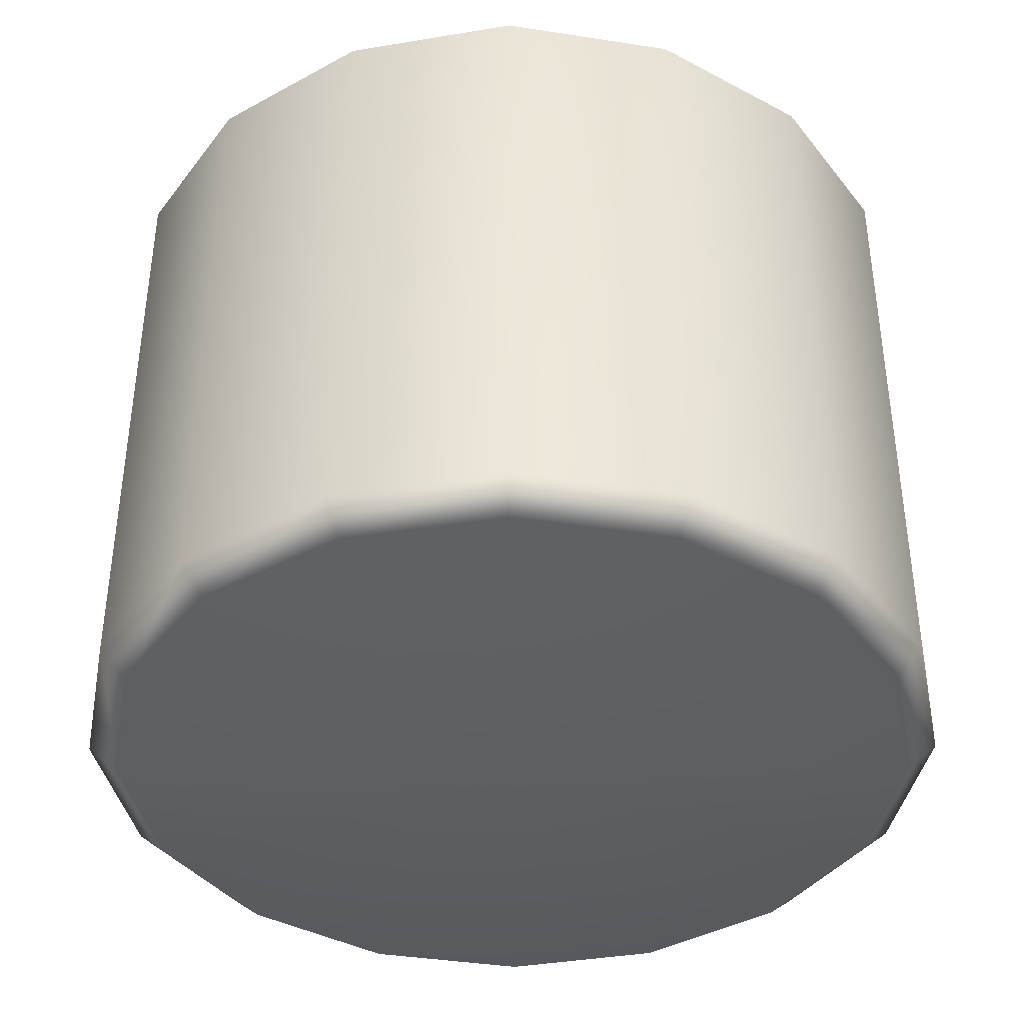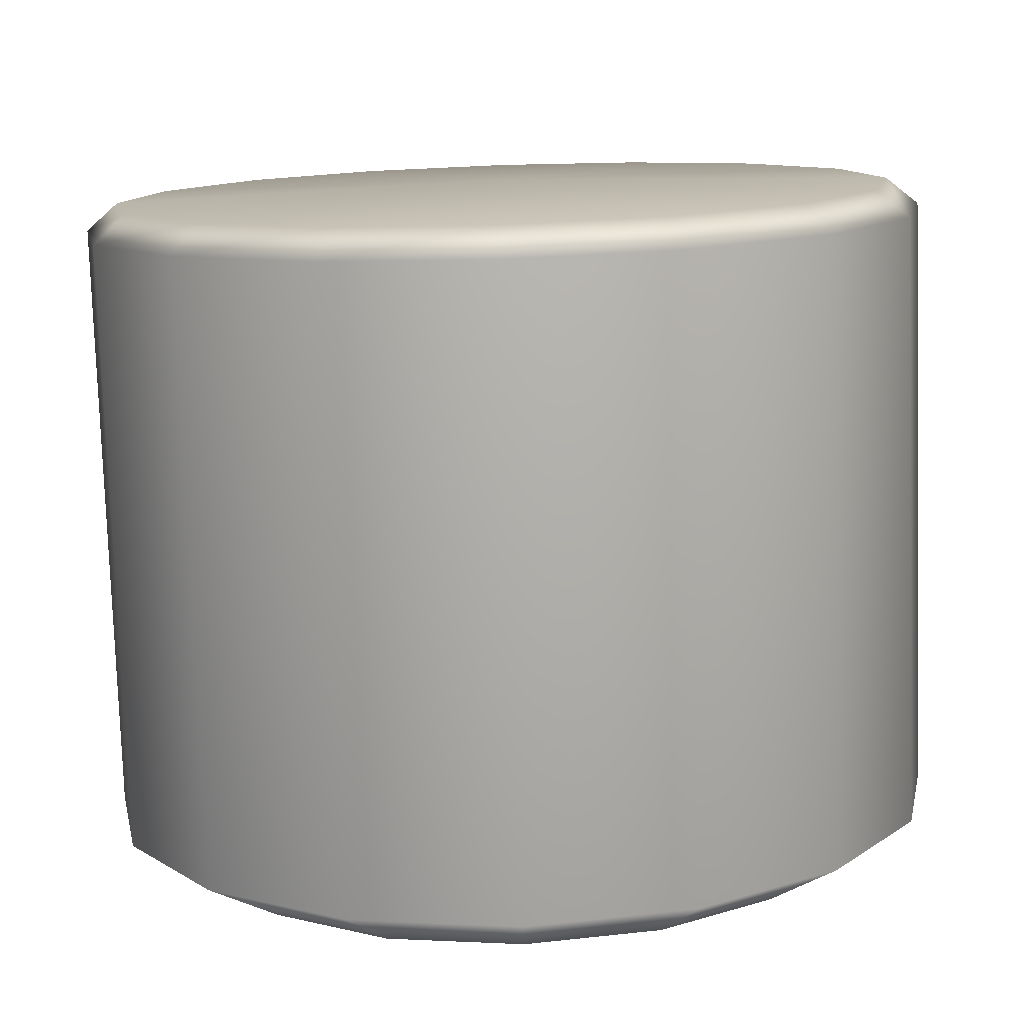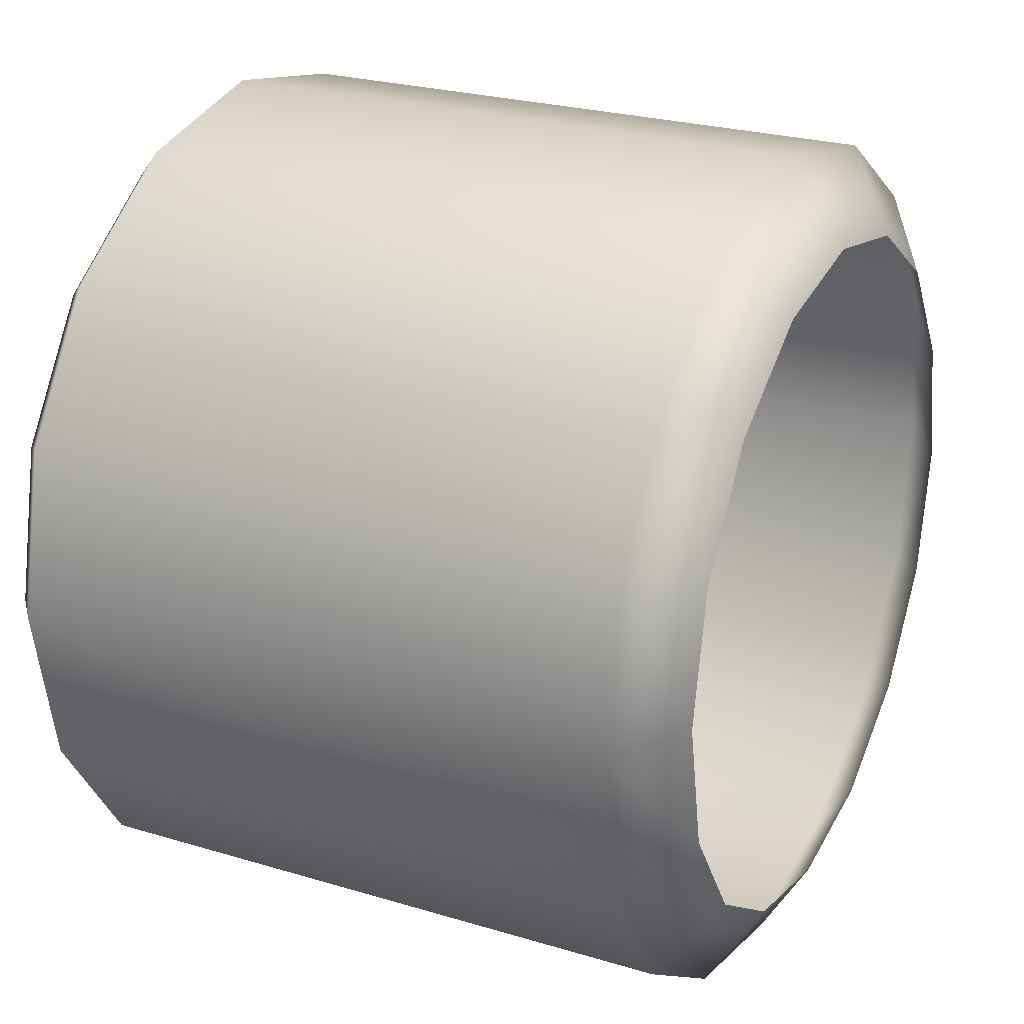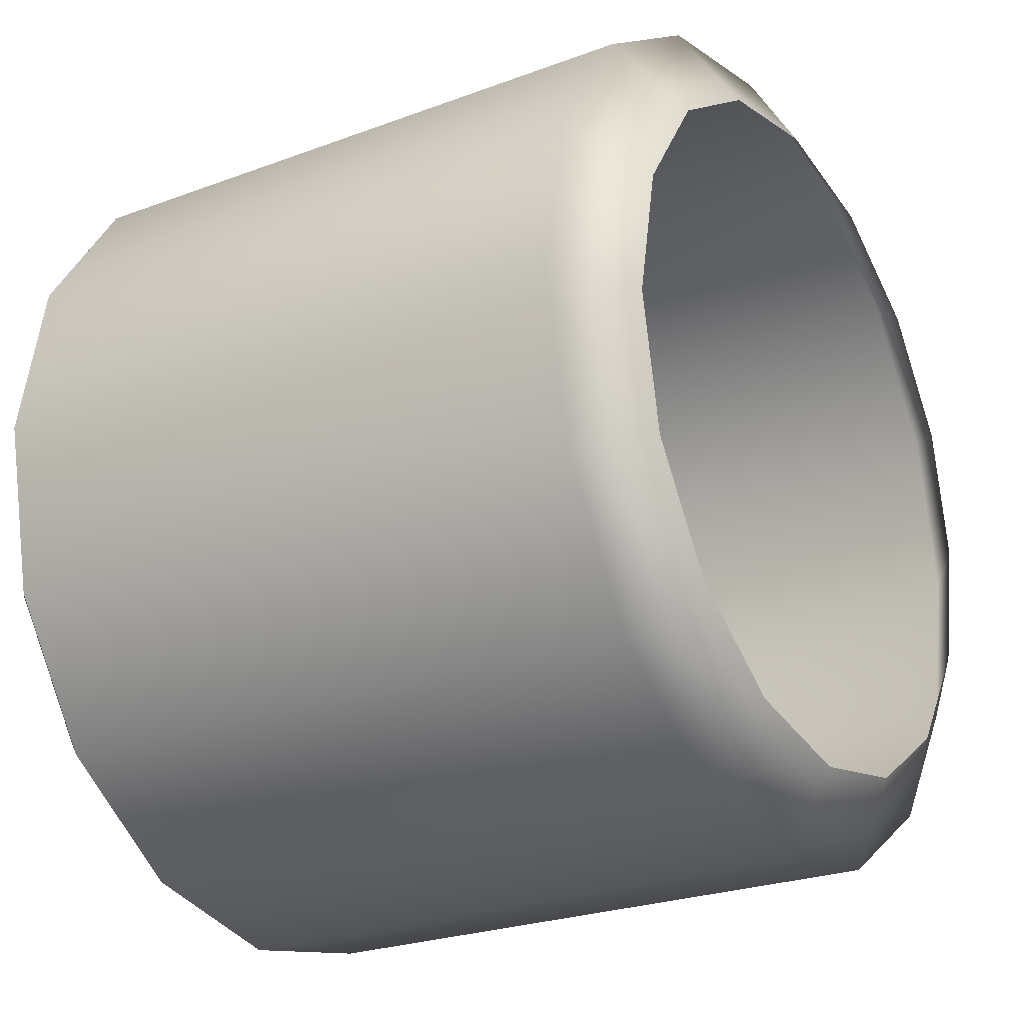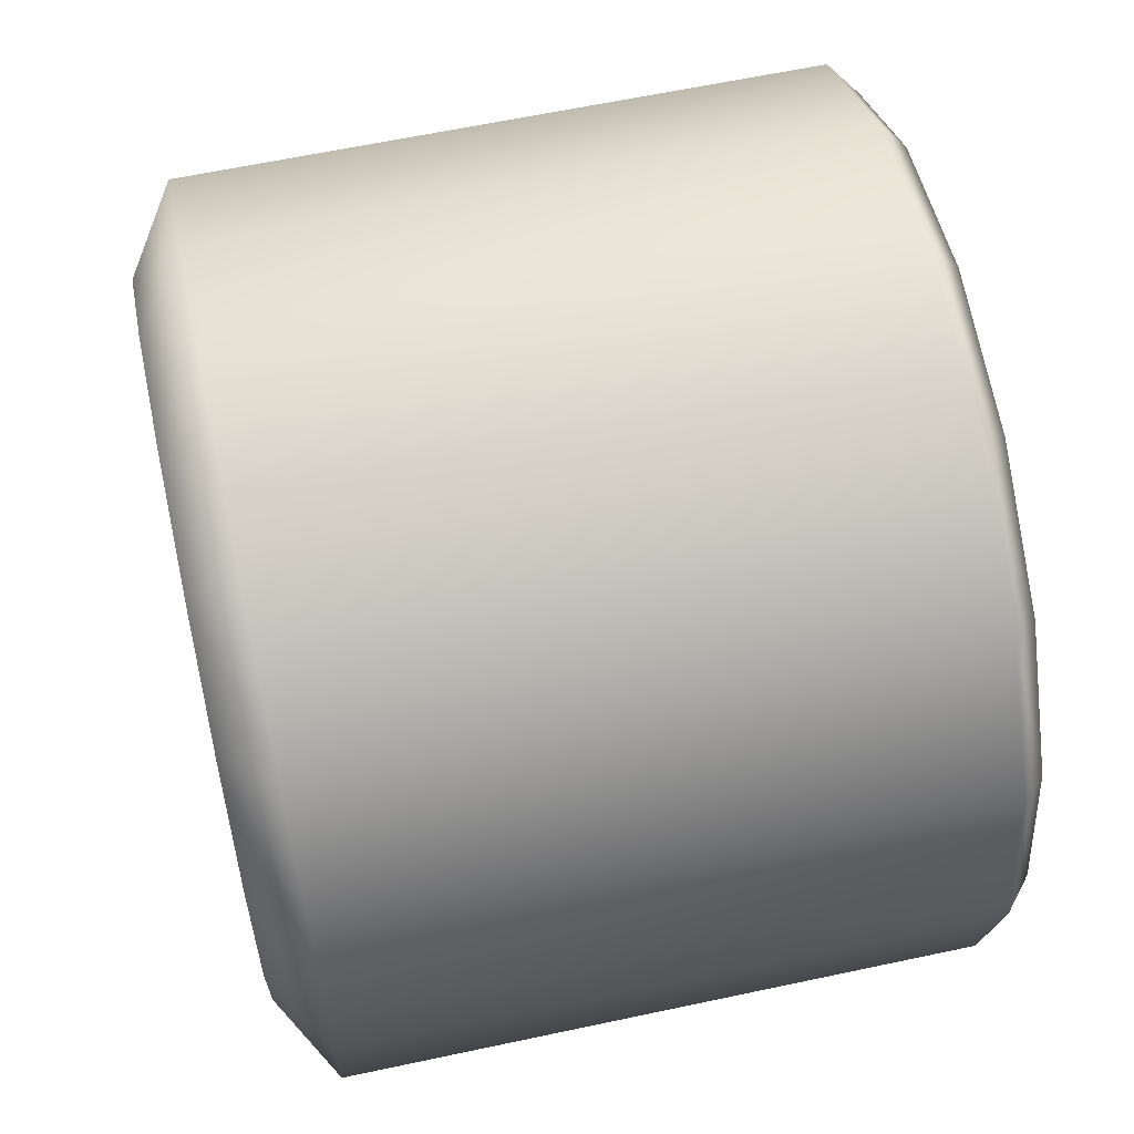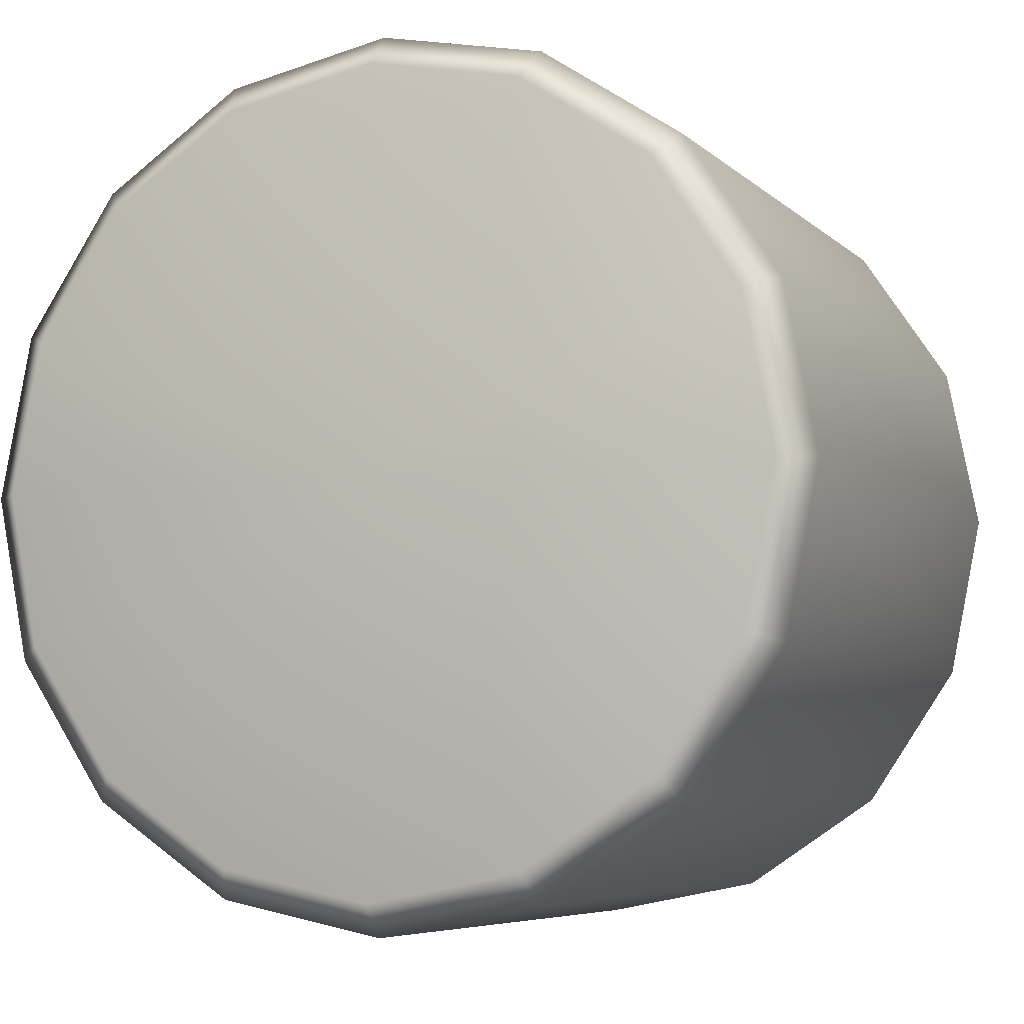
<metadata>
{"format":"obj","ext":"obj","renderer":"f3d","projection":"perspective","resolution":1024,"background":"white","views":[{"elev":-39.9,"azim":-179.6,"up":"+Y"},{"elev":-78.5,"azim":1.9,"up":"+Z"},{"elev":24.8,"azim":116.3,"up":"+Z"},{"elev":-24.4,"azim":121.8,"up":"+Z"},{"elev":61.6,"azim":-102.3,"up":"+Z"},{"elev":-6.2,"azim":23.3,"up":"+Z"}]}
</metadata>
<code>
g ENV_S06_Prison_Towers_Base_MO
v -21.22 5.598 7.889
v -20.49 5.326 7.283
v -20.49 5.598 7.744
v -21.39 5.326 7.463
v -21.84 5.598 8.302
v -20.49 1.949 7.283
v -22.16 5.326 7.976
v -22.25 5.598 8.921
v -21.39 1.949 7.463
v -20.49 1.8 7.461
v -21.33 1.8 7.628
v -22.16 1.949 7.976
v -22.04 1.8 8.102
v -22.67 5.326 8.744
v -22.39 5.598 9.65
v -22.67 1.949 8.744
v -22.51 1.8 8.812
v -22.85 5.326 9.65
v -22.25 5.598 10.38
v -22.85 1.949 9.65
v -22.68 1.8 9.65
v -22.67 5.326 10.56
v -21.84 5.598 11
v -22.67 1.949 10.56
v -22.51 1.8 10.49
v -22.16 5.326 11.32
v -21.22 5.598 11.41
v -22.16 1.949 11.32
v -22.04 1.8 11.2
v -21.39 5.326 11.84
v -20.49 5.598 11.56
v -21.39 1.949 11.84
v -21.33 1.8 11.67
v -20.49 5.326 12.02
v -19.76 5.598 11.41
v -20.49 1.949 12.02
v -20.49 1.8 11.84
v -19.58 5.326 11.84
v -19.14 5.598 11
v -19.58 1.949 11.84
v -19.65 1.8 11.67
v -18.81 5.326 11.32
v -18.73 5.598 10.38
v -18.81 1.949 11.32
v -18.94 1.8 11.2
v -18.3 5.326 10.56
v -18.58 5.598 9.65
v -18.3 1.949 10.56
v -18.46 1.8 10.49
v -18.12 5.326 9.65
v -18.73 5.598 8.921
v -18.12 1.949 9.65
v -18.3 1.8 9.65
v -18.3 5.326 8.744
v -19.14 5.598 8.302
v -18.3 1.949 8.744
v -18.46 1.8 8.812
v -18.81 5.326 7.976
v -19.76 5.598 7.889
v -18.81 1.949 7.976
v -18.94 1.8 8.102
v -19.58 5.326 7.463
v -20.49 5.598 7.744
v -20.49 5.326 7.283
v -19.58 1.949 7.463
v -19.65 1.8 7.628
v -20.49 1.949 7.283
v -20.49 1.8 7.461
v -18.3 1.8 9.65
v -20.49 1.736 9.65
v -18.46 1.8 10.49
v -18.46 1.8 8.812
v -18.94 1.8 11.2
v -18.94 1.8 8.102
v -19.65 1.8 11.67
v -19.65 1.8 7.628
v -20.49 1.8 11.84
v -20.49 1.8 7.461
v -21.33 1.8 11.67
v -21.33 1.8 7.628
v -22.04 1.8 11.2
v -22.04 1.8 8.102
v -22.51 1.8 10.49
v -22.51 1.8 8.812
v -22.68 1.8 9.65
g ENV_S06_Prison_Towers_Base_MO_0
f 3 2 1
f 2 4 1
f 1 4 5
f 2 6 4
f 4 7 5
f 5 7 8
f 6 9 4
f 4 9 7
f 6 10 9
f 10 11 9
f 9 11 12
f 9 12 7
f 11 13 12
f 7 14 8
f 7 12 14
f 8 14 15
f 12 13 16
f 12 16 14
f 13 17 16
f 14 18 15
f 14 16 18
f 15 18 19
f 16 17 20
f 16 20 18
f 17 21 20
f 18 22 19
f 18 20 22
f 19 22 23
f 20 21 24
f 20 24 22
f 21 25 24
f 22 26 23
f 22 24 26
f 23 26 27
f 24 25 28
f 24 28 26
f 25 29 28
f 26 30 27
f 26 28 30
f 27 30 31
f 28 29 32
f 28 32 30
f 29 33 32
f 30 34 31
f 30 32 34
f 31 34 35
f 32 33 36
f 32 36 34
f 33 37 36
f 34 38 35
f 34 36 38
f 35 38 39
f 36 37 40
f 36 40 38
f 37 41 40
f 38 42 39
f 38 40 42
f 39 42 43
f 40 41 44
f 40 44 42
f 41 45 44
f 42 46 43
f 42 44 46
f 43 46 47
f 44 45 48
f 44 48 46
f 45 49 48
f 46 50 47
f 46 48 50
f 47 50 51
f 48 49 52
f 48 52 50
f 49 53 52
f 50 54 51
f 50 52 54
f 51 54 55
f 52 53 56
f 52 56 54
f 53 57 56
f 54 58 55
f 54 56 58
f 55 58 59
f 56 57 60
f 56 60 58
f 57 61 60
f 58 62 59
f 58 60 62
f 59 62 63
f 62 64 63
f 60 61 65
f 60 65 62
f 62 65 64
f 61 66 65
f 65 67 64
f 65 66 67
f 66 68 67
f 71 70 69
f 69 70 72
f 73 70 71
f 72 70 74
f 75 70 73
f 74 70 76
f 77 70 75
f 76 70 78
f 79 70 77
f 78 70 80
f 81 70 79
f 80 70 82
f 83 70 81
f 82 70 84
f 85 70 83
f 84 70 85

</code>
